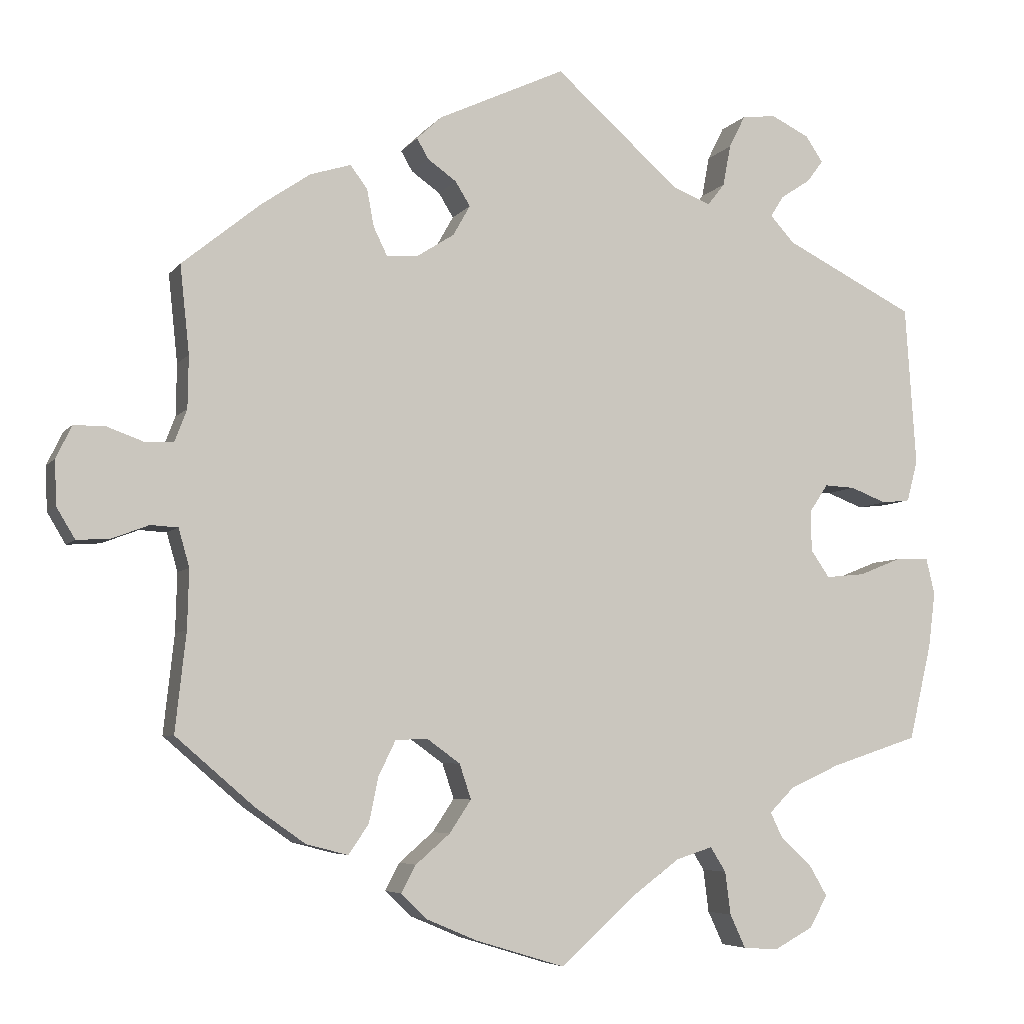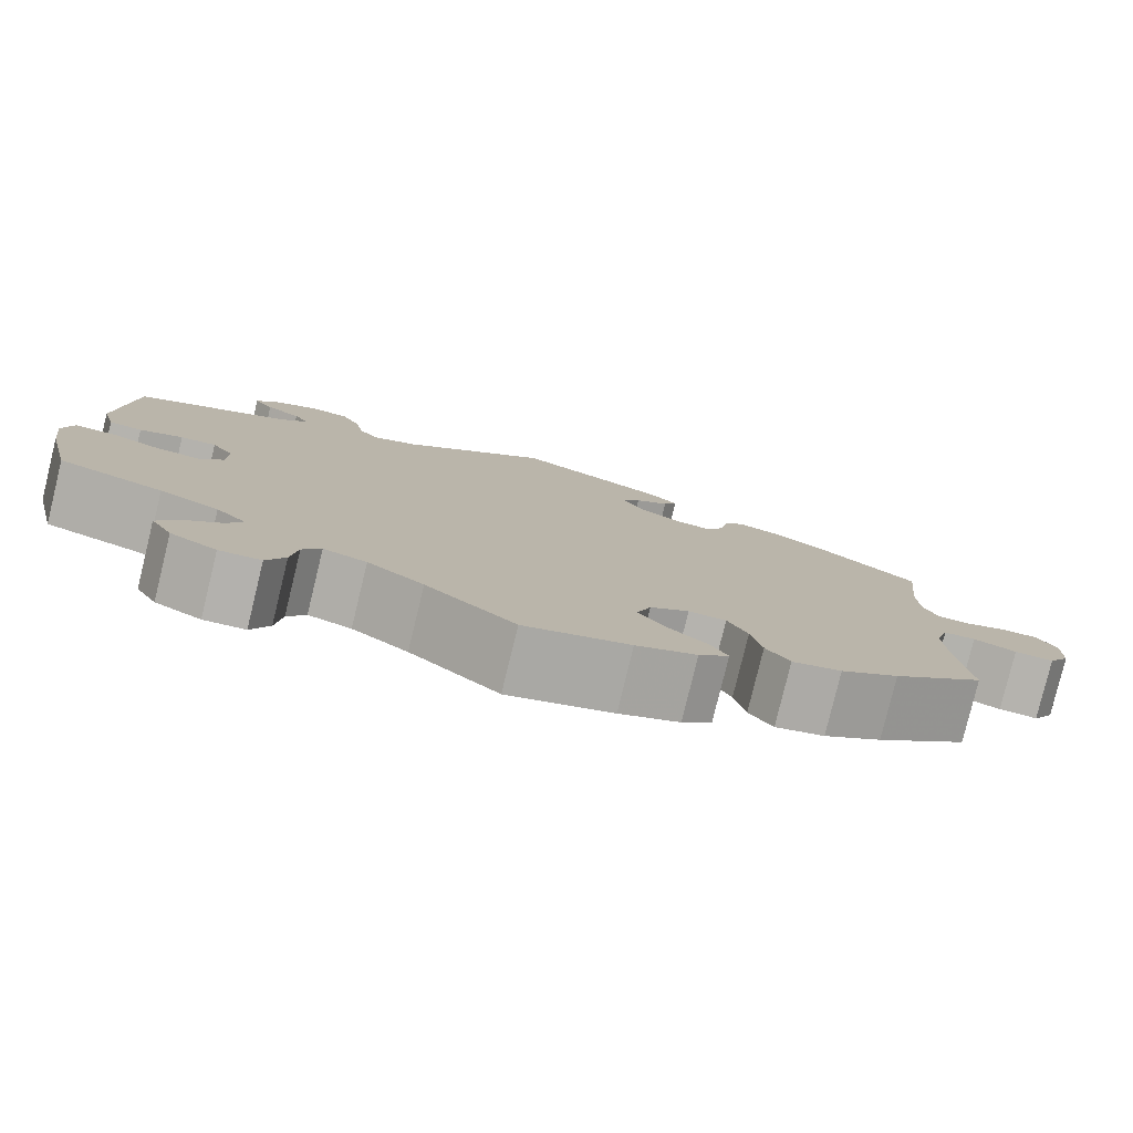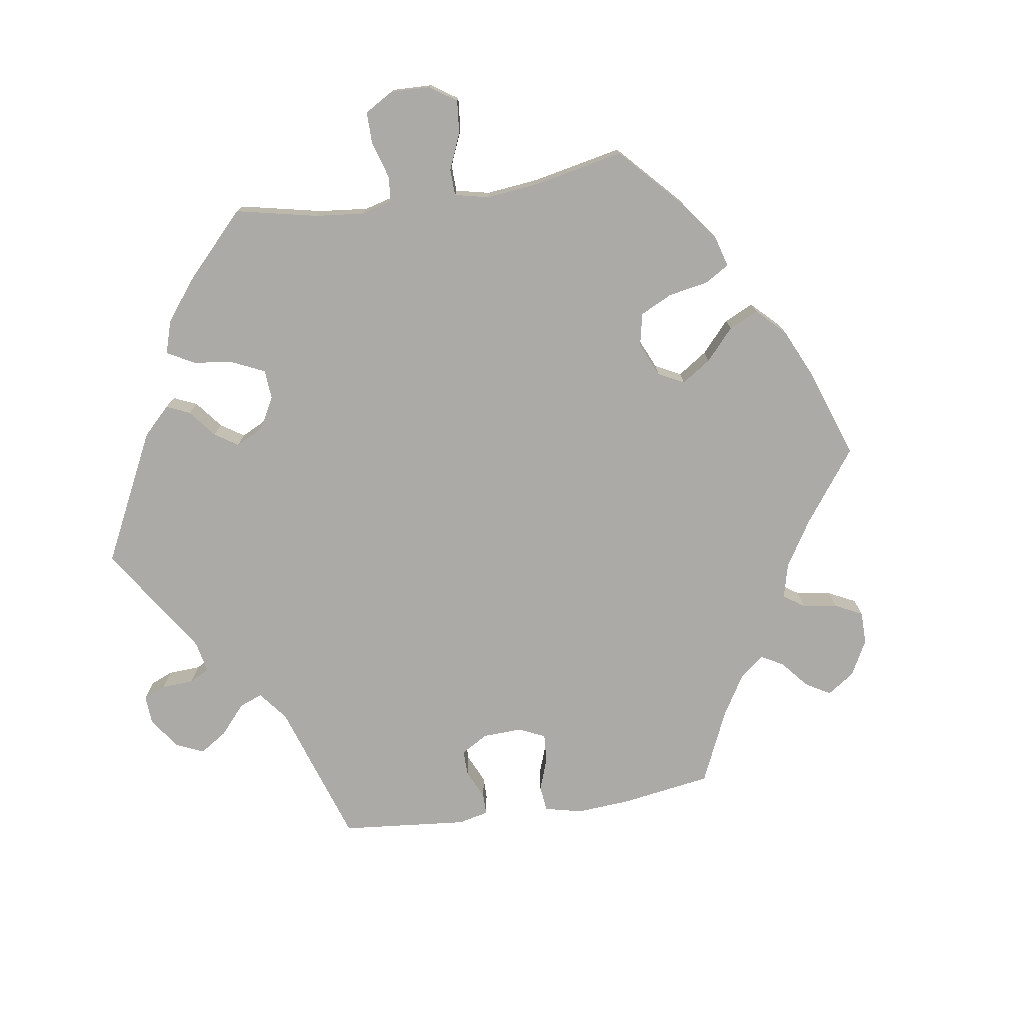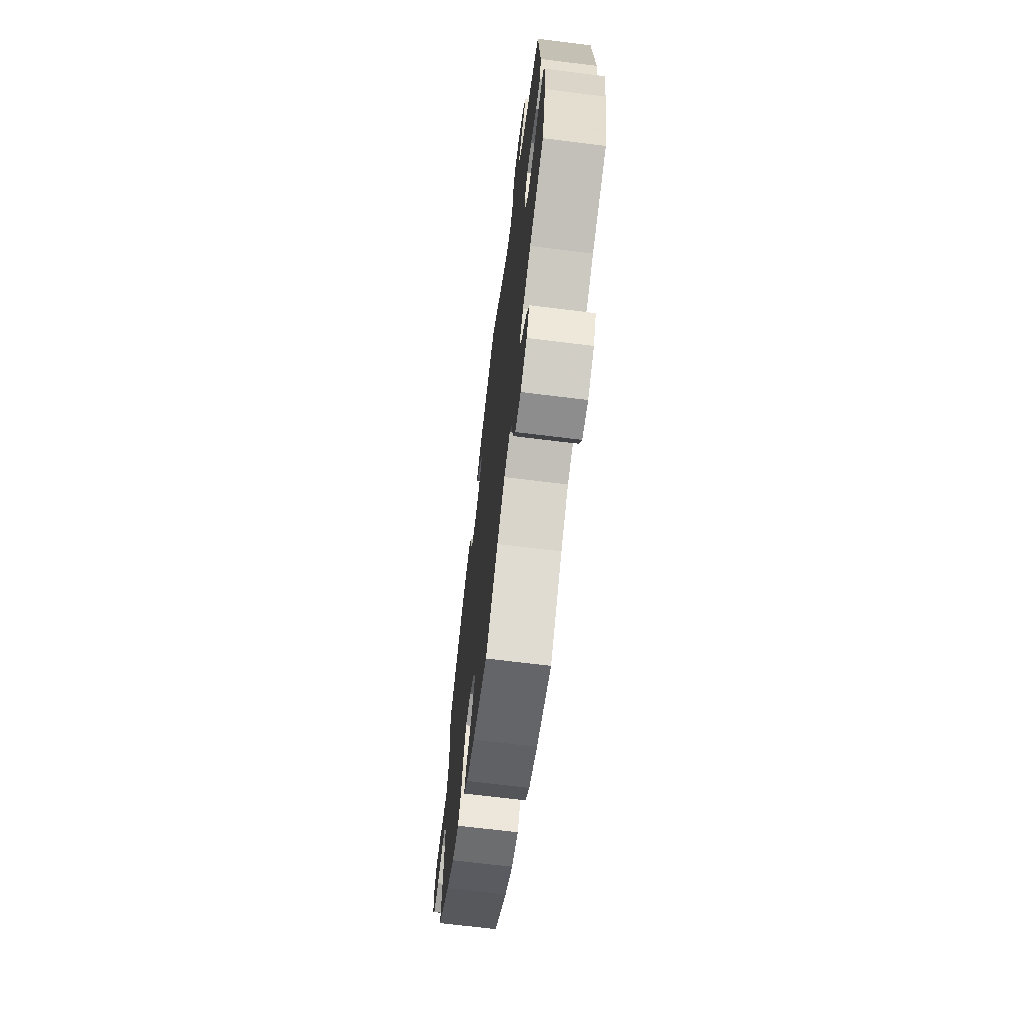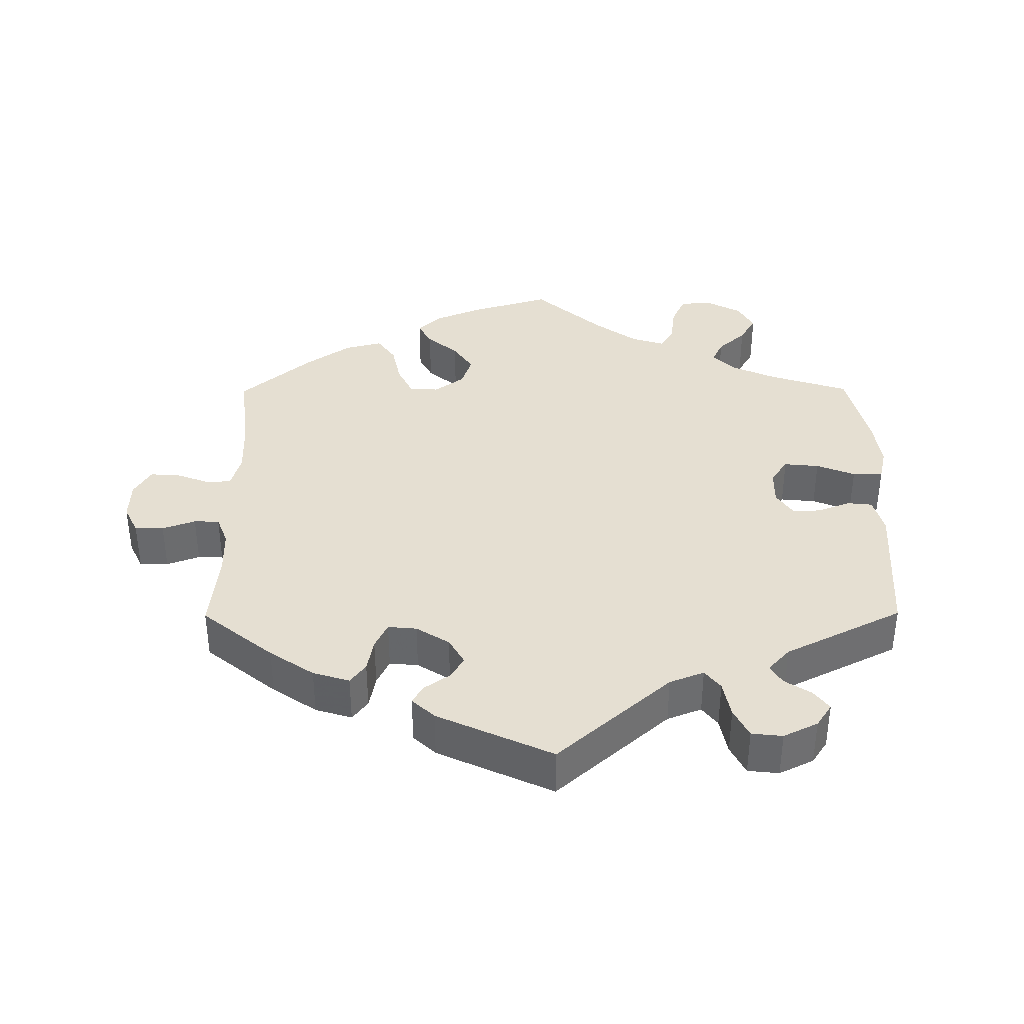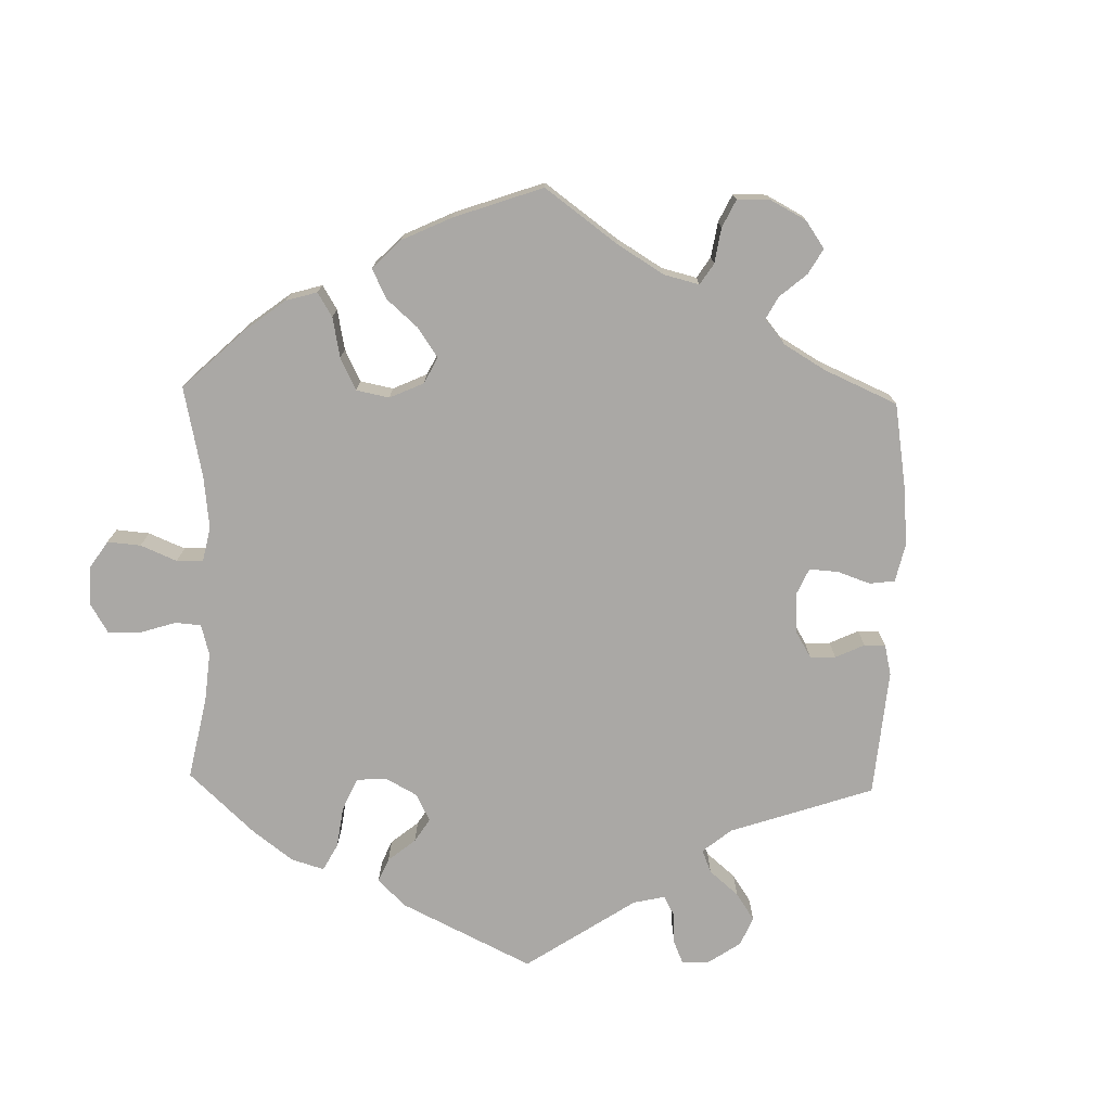
<metadata>
{"format":"obj","ext":"obj","renderer":"f3d","projection":"perspective","resolution":1024,"background":"white","views":[{"elev":-5.7,"azim":-19.5,"up":"+Z"},{"elev":-79.8,"azim":166.3,"up":"+Z"},{"elev":-75.8,"azim":158.5,"up":"+Y"},{"elev":-68.5,"azim":82.9,"up":"+Z"},{"elev":37.4,"azim":-0.4,"up":"+Y"},{"elev":-75.1,"azim":-121.4,"up":"+Y"}]}
</metadata>
<code>
v -0.114 0.07 -0.543
v -0.18 0.07 -0.515
v -0.213 0.07 -0.483
v -0.194 0.07 -0.448
v -0.15 0.07 -0.41
v -0.122 0.07 -0.368
v -0.137 0.07 -0.323
v -0.18 0.07 -0.292
v -0.221 0.07 -0.294
v -0.243 0.07 -0.339
v -0.255 0.07 -0.397
v -0.281 0.07 -0.435
v -0.335 0.07 -0.421
v -0.399 0.07 -0.376
v -0.5 0.07 -0.289
v -0.486 0.07 -0.162
v -0.484 0.07 -0.086
v -0.498 0.07 -0.037
v -0.533 0.07 -0.035
v -0.58 0.07 -0.053
v -0.623 0.07 -0.056
v -0.647 0.07 -0.016
v -0.649 0.07 0.041
v -0.629 0.07 0.083
v -0.588 0.07 0.083
v -0.541 0.07 0.066
v -0.505 0.07 0.067
v -0.489 0.07 0.109
v -0.488 0.07 0.176
v -0.5 0.07 0.289
v -0.399 0.07 0.371
v -0.336 0.07 0.414
v -0.284 0.07 0.43
v -0.262 0.07 0.401
v -0.253 0.07 0.353
v -0.235 0.07 0.316
v -0.194 0.07 0.32
v -0.147 0.07 0.35
v -0.125 0.07 0.389
v -0.144 0.07 0.42
v -0.181 0.07 0.446
v -0.196 0.07 0.472
v -0.164 0.07 0.502
v 0 0.07 0.578
v 0.161 0.07 0.436
v 0.21 0.07 0.417
v 0.232 0.07 0.445
v 0.242 0.07 0.498
v 0.263 0.07 0.54
v 0.307 0.07 0.545
v 0.356 0.07 0.521
v 0.378 0.07 0.488
v 0.357 0.07 0.46
v 0.319 0.07 0.435
v 0.302 0.07 0.408
v 0.333 0.07 0.374
v 0.501 0.07 0.29
v 0.515 0.07 0.084
v 0.501 0.07 0.031
v 0.465 0.07 0.027
v 0.418 0.07 0.045
v 0.379 0.07 0.047
v 0.355 0.07 0.011
v 0.356 0.07 -0.041
v 0.38 0.07 -0.076
v 0.43 0.07 -0.071
v 0.485 0.07 -0.049
v 0.528 0.07 -0.048
v 0.539 0.07 -0.095
v 0.53 0.07 -0.166
v 0.501 0.07 -0.289
v 0.388 0.07 -0.326
v 0.324 0.07 -0.355
v 0.292 0.07 -0.387
v 0.308 0.07 -0.42
v 0.348 0.07 -0.457
v 0.371 0.07 -0.496
v 0.348 0.07 -0.537
v 0.298 0.07 -0.564
v 0.253 0.07 -0.561
v 0.233 0.07 -0.518
v 0.226 0.07 -0.463
v 0.206 0.07 -0.431
v 0.159 0.07 -0.446
v 0.098 0.07 -0.491
v 0.001 0.07 -0.578
v -0.114 0 -0.543
v -0.18 0 -0.515
v -0.213 0 -0.483
v -0.194 0 -0.448
v -0.15 0 -0.41
v -0.122 0 -0.368
v -0.137 0 -0.323
v -0.18 0 -0.292
v -0.221 0 -0.294
v -0.243 0 -0.339
v -0.255 0 -0.397
v -0.281 0 -0.435
v -0.335 0 -0.421
v -0.399 0 -0.376
v -0.5 0 -0.289
v -0.486 0 -0.162
v -0.484 0 -0.086
v -0.498 0 -0.037
v -0.533 0 -0.035
v -0.58 0 -0.053
v -0.623 0 -0.056
v -0.647 0 -0.016
v -0.649 0 0.041
v -0.629 0 0.083
v -0.588 0 0.083
v -0.541 0 0.066
v -0.505 0 0.067
v -0.489 0 0.109
v -0.488 0 0.176
v -0.5 0 0.289
v -0.399 0 0.371
v -0.336 0 0.414
v -0.284 0 0.43
v -0.262 0 0.401
v -0.253 0 0.353
v -0.235 0 0.316
v -0.194 0 0.32
v -0.147 0 0.35
v -0.125 0 0.389
v -0.144 0 0.42
v -0.181 0 0.446
v -0.196 0 0.472
v -0.164 0 0.502
v 0 0 0.578
v 0.161 0 0.436
v 0.21 0 0.417
v 0.232 0 0.445
v 0.242 0 0.498
v 0.263 0 0.54
v 0.307 0 0.545
v 0.356 0 0.521
v 0.378 0 0.488
v 0.357 0 0.46
v 0.319 0 0.435
v 0.302 0 0.408
v 0.333 0 0.374
v 0.501 0 0.29
v 0.515 0 0.084
v 0.501 0 0.031
v 0.465 0 0.027
v 0.418 0 0.045
v 0.379 0 0.047
v 0.355 0 0.011
v 0.356 0 -0.041
v 0.38 0 -0.076
v 0.43 0 -0.071
v 0.485 0 -0.049
v 0.528 0 -0.048
v 0.539 0 -0.095
v 0.53 0 -0.166
v 0.501 0 -0.289
v 0.388 0 -0.326
v 0.324 0 -0.355
v 0.292 0 -0.387
v 0.308 0 -0.42
v 0.348 0 -0.457
v 0.371 0 -0.496
v 0.348 0 -0.537
v 0.298 0 -0.564
v 0.253 0 -0.561
v 0.233 0 -0.518
v 0.226 0 -0.463
v 0.206 0 -0.431
v 0.159 0 -0.446
v 0.098 0 -0.491
v 0.001 0 -0.578
f 85 86 1 2
f 84 85 2 3
f 83 84 3 4
f 79 80 81 82
f 79 82 83
f 78 79 83
f 75 76 77 78
f 74 75 78 83
f 73 74 83 4
f 69 70 71 72
f 66 67 68 69
f 65 66 69 72
f 64 65 72 73
f 58 59 60 61
f 56 57 58 61
f 55 56 61 62
f 51 52 53 54
f 51 54 55
f 50 51 55
f 47 48 49 50
f 47 50 55
f 46 47 55 62
f 42 43 44 45
f 40 41 42 45
f 39 40 45 46
f 38 39 46 62
f 32 33 34 35
f 32 35 36
f 29 30 31 32
f 28 29 32 36
f 27 28 36 37
f 23 24 25 26
f 23 26 27
f 22 23 27
f 19 20 21 22
f 18 19 22 27
f 17 18 27 37
f 13 14 15 16
f 10 11 12 13
f 9 10 13 16
f 8 9 16 17
f 64 73 4 5
f 63 64 5 6
f 62 63 6 7
f 38 62 7 8
f 8 17 37 38
f 88 87 172 171
f 89 88 171 170
f 90 89 170 169
f 168 167 166 165
f 169 168 165
f 169 165 164
f 164 163 162 161
f 169 164 161 160
f 90 169 160 159
f 158 157 156 155
f 155 154 153 152
f 158 155 152 151
f 159 158 151 150
f 147 146 145 144
f 147 144 143 142
f 148 147 142 141
f 140 139 138 137
f 141 140 137
f 141 137 136
f 136 135 134 133
f 141 136 133
f 148 141 133 132
f 131 130 129 128
f 131 128 127 126
f 132 131 126 125
f 148 132 125 124
f 121 120 119 118
f 122 121 118
f 118 117 116 115
f 122 118 115 114
f 123 122 114 113
f 112 111 110 109
f 113 112 109
f 113 109 108
f 108 107 106 105
f 113 108 105 104
f 123 113 104 103
f 102 101 100 99
f 99 98 97 96
f 102 99 96 95
f 103 102 95 94
f 91 90 159 150
f 92 91 150 149
f 93 92 149 148
f 94 93 148 124
f 124 123 103 94
f 1 87 88 2
f 2 88 89 3
f 3 89 90 4
f 4 90 91 5
f 5 91 92 6
f 6 92 93 7
f 7 93 94 8
f 8 94 95 9
f 9 95 96 10
f 10 96 97 11
f 11 97 98 12
f 12 98 99 13
f 13 99 100 14
f 14 100 101 15
f 15 101 102 16
f 16 102 103 17
f 17 103 104 18
f 18 104 105 19
f 19 105 106 20
f 20 106 107 21
f 21 107 108 22
f 22 108 109 23
f 23 109 110 24
f 24 110 111 25
f 25 111 112 26
f 26 112 113 27
f 27 113 114 28
f 28 114 115 29
f 29 115 116 30
f 30 116 117 31
f 31 117 118 32
f 32 118 119 33
f 33 119 120 34
f 34 120 121 35
f 35 121 122 36
f 36 122 123 37
f 37 123 124 38
f 38 124 125 39
f 39 125 126 40
f 40 126 127 41
f 41 127 128 42
f 42 128 129 43
f 43 129 130 44
f 44 130 131 45
f 45 131 132 46
f 46 132 133 47
f 47 133 134 48
f 48 134 135 49
f 49 135 136 50
f 50 136 137 51
f 51 137 138 52
f 52 138 139 53
f 53 139 140 54
f 54 140 141 55
f 55 141 142 56
f 56 142 143 57
f 57 143 144 58
f 58 144 145 59
f 59 145 146 60
f 60 146 147 61
f 61 147 148 62
f 62 148 149 63
f 63 149 150 64
f 64 150 151 65
f 65 151 152 66
f 66 152 153 67
f 67 153 154 68
f 68 154 155 69
f 69 155 156 70
f 70 156 157 71
f 71 157 158 72
f 72 158 159 73
f 73 159 160 74
f 74 160 161 75
f 75 161 162 76
f 76 162 163 77
f 77 163 164 78
f 78 164 165 79
f 79 165 166 80
f 80 166 167 81
f 81 167 168 82
f 82 168 169 83
f 83 169 170 84
f 84 170 171 85
f 85 171 172 86
f 86 172 87 1

</code>
